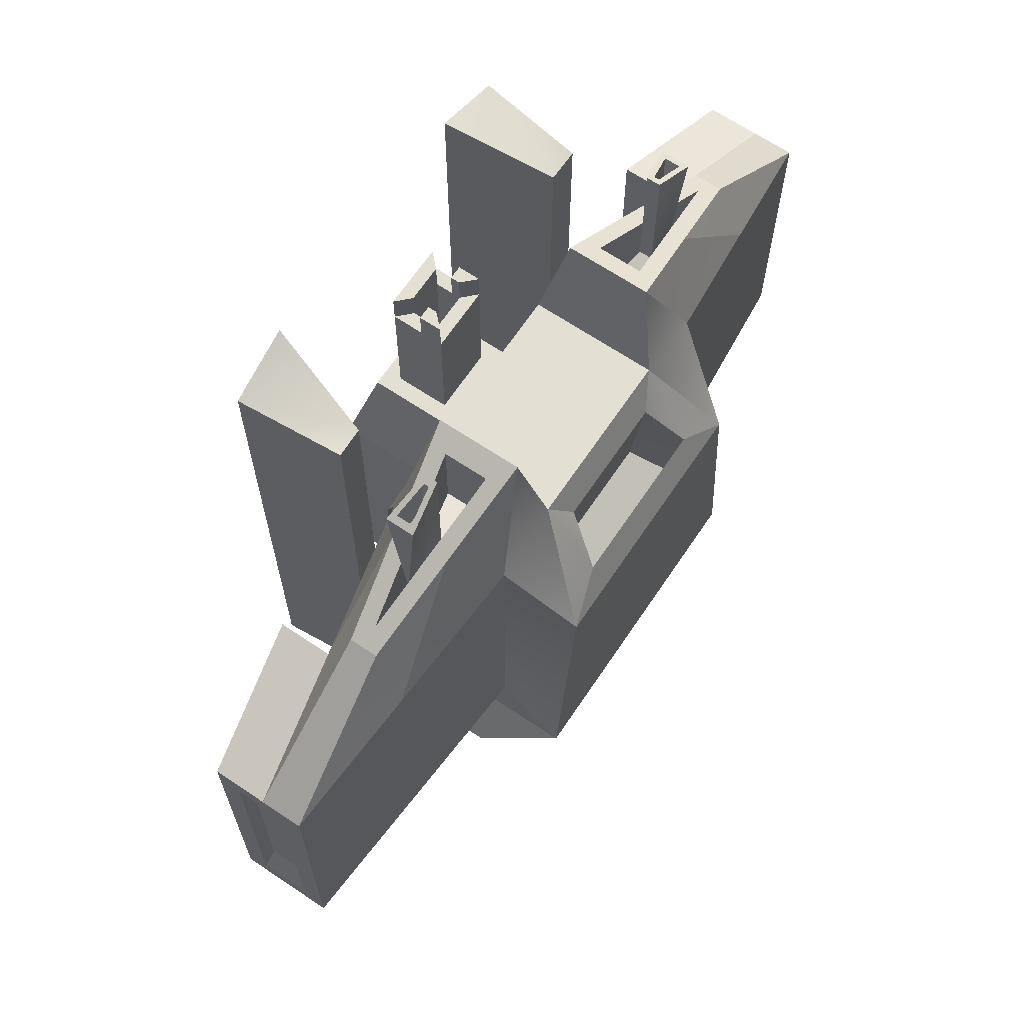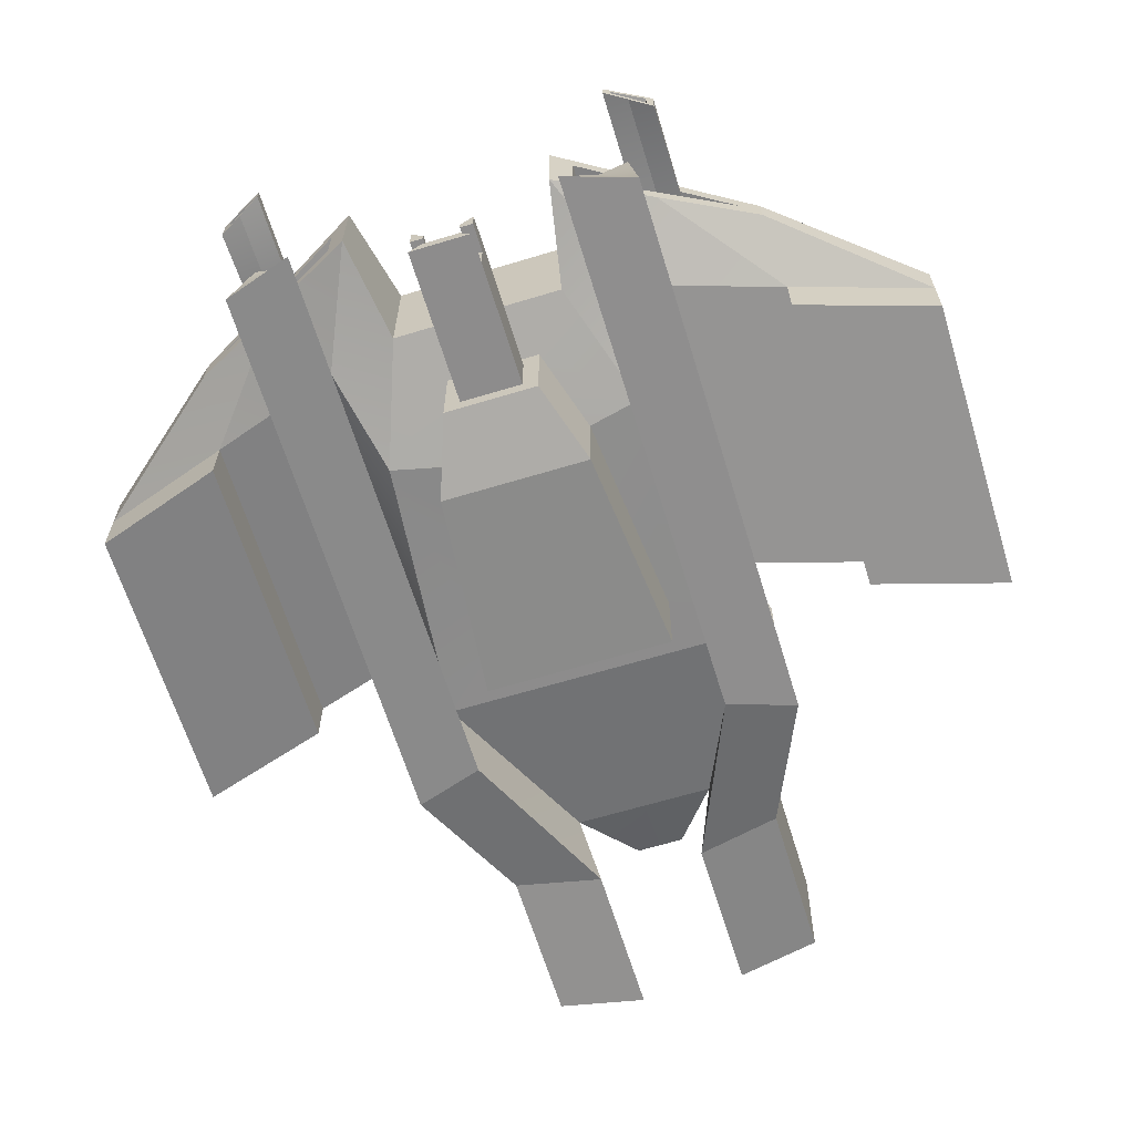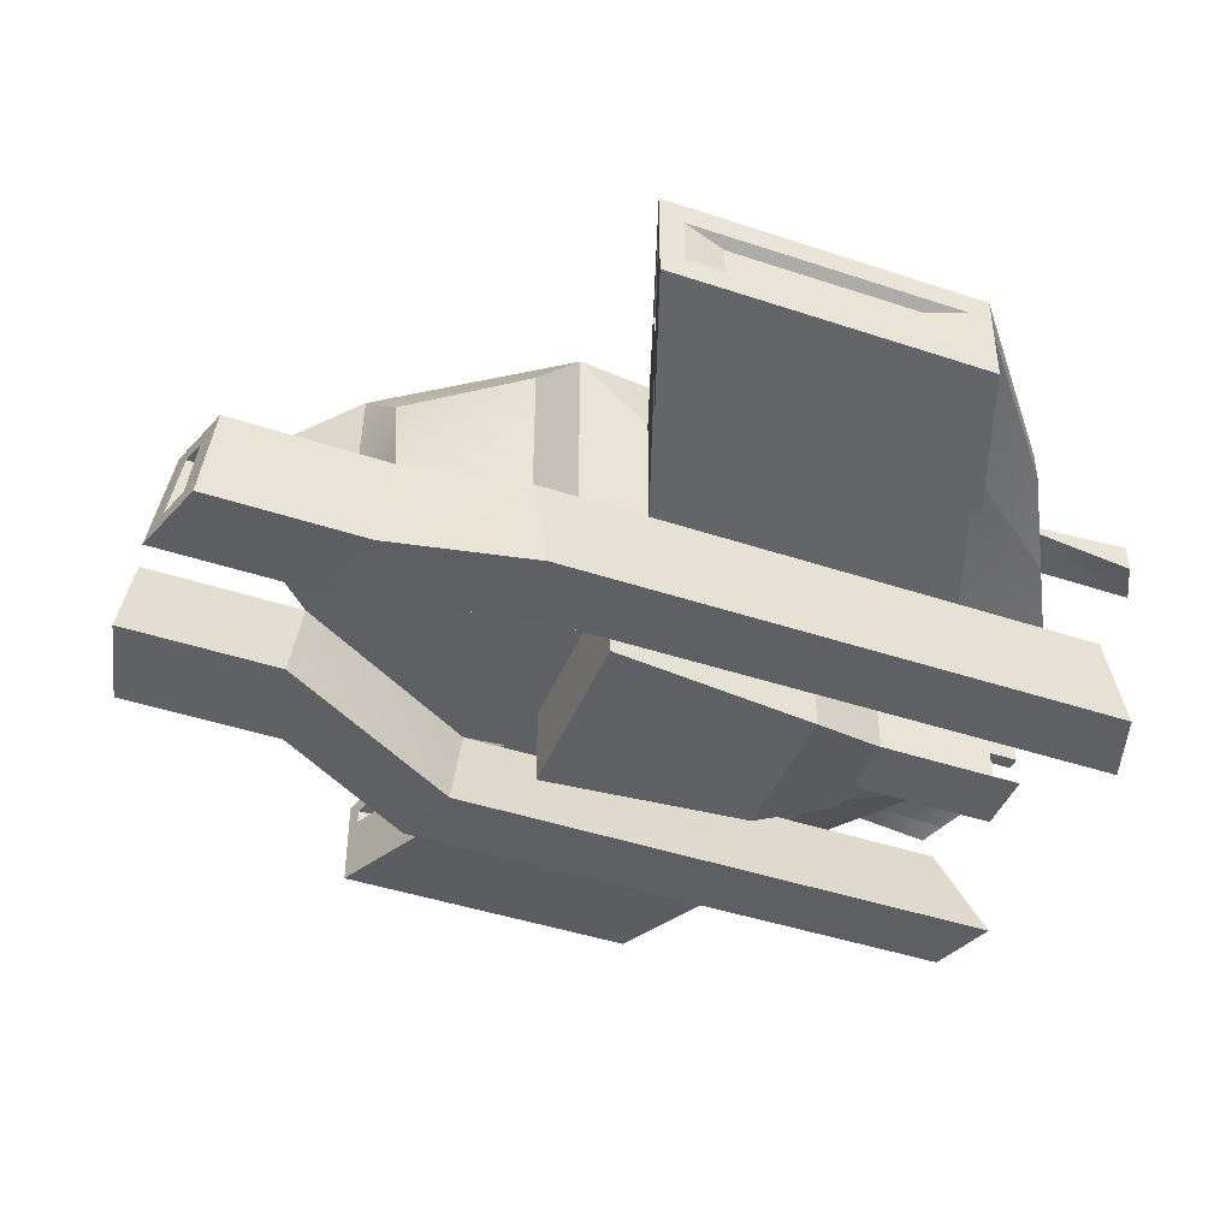
<metadata>
{"format":"obj","ext":"obj","renderer":"f3d","projection":"perspective","resolution":1024,"background":"white","views":[{"elev":66.8,"azim":123.9,"up":"+Z"},{"elev":-64.3,"azim":17.0,"up":"+Y"},{"elev":-43.5,"azim":-111.5,"up":"+Y"}]}
</metadata>
<code>
o CARFT_Cube.001
v 3.802 1.093 1.22
v 2.544 0.9173 2.766
v 3.739 0.7411 2.106
v 5.588 0.8294 0.5606
v -1e-06 -1.283 1.427
v 0.4013 -1.283 1.427
v 0.4013 -1.283 3.062
v -1e-06 -1.283 3.062
v 1.107 1.367 -5.388
v 0.9294 -0.2417 -5.388
v 0.3116 0.01203 -6.223
v 0.3729 1.11 -6.223
v 1.997 2.175 -2.998
v 2.382 1.184 -3.691
v 1.594 0.886 -5.145
v 0.9641 -0.668 0.4148
v 0.6063 -0.4163 1.427
v 0.6063 -0.9023 1.427
v 0.9641 -1.154 0.4148
v -1e-06 2.175 -2.998
v 0 1.367 -5.388
v 3.476 0.5593 2.252
v 3.476 0.566 2.252
v 3.476 0.566 1.138
v 3.476 0.5593 1.138
v 2.382 -0.6171 -3.691
v 1.833 -0.3192 -5.145
v 1.997 -0.6392 -2.998
v 1.648 -1.95 -3.239
v 0.6983 -1.466 -5.597
v 1.797 -1.561 -5.302
v 2.532 -1.923 -3.535
v 1.833 -0.3192 -7.198
v 0.9294 -0.2417 -7.441
v 1.199 -0.4999 -7.396
v 1.512 -0.5268 -7.312
v 1.512 -0.5268 -5.625
v 1.199 -0.4999 -5.71
v 1.055 -1.262 -7.526
v 1.055 -1.262 -5.84
v 0.6983 -1.466 -7.65
v 1.797 -1.561 -7.354
v 1.49 -1.299 -7.409
v 1.49 -1.299 -5.723
v 5.588 0.2959 0.5606
v 3.739 0.3842 2.106
v 5.588 0.2959 0.27
v 5.588 -0.08851 0.27
v 5.464 0.01367 -0.2493
v 5.464 0.2816 -0.2493
v 2.544 0.208 2.766
v 3.802 0.03264 1.22
v 2.544 0.422 2.766
v 2.544 0.422 1.652
v 3.802 0.03264 -2.788
v 5.588 0.2959 -3.448
v 5.588 -0.3792 -3.448
v 3.802 -0.6425 -2.788
v 3.802 1.093 -2.788
v 5.588 0.8294 -3.448
v 3.99 0.2619 -2.858
v 3.99 0.8634 -2.858
v 3.99 0.8634 -2.345
v 3.99 0.2619 -2.345
v 1.654 2.175 0.5606
v 2.016 1.356 1.88
v 2.016 1.356 -2.129
v 1.654 -0.6392 0.5606
v 2.016 -0.2306 -2.129
v 2.016 -0.2306 1.88
v 1.107 1.367 2.106
v 1.107 -0.2417 2.106
v 1.349 0.03176 3.425
v 1.349 1.094 3.425
v -1e-06 1.998 1
v 1.035 1.998 1
v -1e-06 2.175 0.5606
v 0.7988 1.544 1.667
v 1.035 1.972 -0.1061
v 0.7988 1.384 0.3072
v -1e-06 1.544 1.667
v -1e-06 1.384 0.3072
v 2.382 -0.6171 3.54
v 1.997 -0.6392 3.496
v 1.648 -1.95 3.992
v 2.532 -1.923 3.697
v 2.544 0.7033 2.766
v 1.613 0.2847 3.28
v 1.613 0.8406 3.28
v 1.613 0.8406 2.166
v 2.544 0.7033 1.652
v 1.613 0.2847 2.166
v 2.261 0.6474 2.434
v 2.261 0.4779 2.434
v 2.261 0.4779 4.159
v 2.261 0.6474 4.159
v 2.544 0.6055 2.278
v 2.544 0.6758 4.002
v 2.828 0.5616 2.121
v 2.544 0.5198 2.278
v 2.828 0.5637 2.121
v 2.343 0.5895 4.114
v 2.343 0.5272 4.114
v 2.446 0.5365 3.584
v 2.446 0.5668 3.584
v 2.828 0.3472 3.846
v 2.544 0.4126 4.002
v 2.828 0.7043 3.846
v 2.746 0.63 3.891
v 2.746 0.4344 3.891
v 2.544 0.6098 4.002
v 2.544 0.4808 4.002
v 2.544 0.5766 3.53
v 2.544 0.5139 3.53
v 2.643 0.4914 3.476
v 2.643 0.5864 3.476
v 1.225 -0.6392 -2.297
v -1e-06 -0.4163 1.427
v -1e-06 -0.2417 2.106
v -1e-06 -1.125 -2.297
v 1.225 -1.125 -2.297
v 1.225 -1.711 -2.297
v -1e-06 -1.711 -2.297
v -1e-06 -0.6392 -2.297
v -1e-06 -1.74 0.4148
v 0.9641 -1.74 0.4148
v 0.6063 -1.488 1.427
v -1e-06 -1.488 1.427
v -1e-06 -0.6214 1.427
v 0.4013 -0.6214 1.427
v 0.4013 -0.9023 1.427
v 0.2341 -1.116 3.062
v 0.2341 -0.9023 3.062
v 0.2341 -0.9023 1.464
v 0.2341 -1.116 1.464
v 0.4013 -0.6214 3.062
v 0.4013 -0.9023 3.062
v -1e-06 -0.7886 3.062
v 0.2341 -0.7886 3.062
v -1e-06 -0.6214 3.062
v 0.4013 -0.6214 3.434
v 0.4013 -0.9023 3.434
v 0.2341 -1.116 3.434
v 0.4013 -1.283 3.434
v -1e-06 -1.116 3.062
v -1e-06 -1.116 1.464
v 0.2341 -0.7886 1.464
v 0.2341 -0.7886 3.434
v 0.2341 -0.9023 3.434
v -1e-06 -1.283 3.434
v 5.4 0.47 -3.379
v 5.4 0.6553 -3.379
v 4.076 0.3681 -2.377
v 4.076 0.7572 -2.377
v 4.076 0.7572 -0.2334
v 4.076 0.3681 -0.2334
v 5.4 0.47 -2.866
v 5.4 0.6553 -2.866
v 5.314 0.5505 -2.834
v 5.314 0.5748 -2.834
v 5.314 0.5748 -0.6905
v 5.314 0.5505 -0.6905
v 0.000726 1.112 -6.222
v -0.000727 0.01374 -6.222
v 3.802 -0.6425 1.22
v 5.588 -0.3792 0.5606
v 5.588 0.2959 -3.157
v 5.588 0.5387 -3.157
v 5.464 0.4508 -2.638
v 5.464 0.2816 -2.638
v 0 -0.2417 -5.388
v -1e-06 -1.116 3.434
v -1e-06 -0.9023 1.464
v -1e-06 -0.7886 1.464
v -1e-06 -0.6392 -2.998
v -1e-06 1.972 -0.1061
v -1e-06 1.367 2.106
v 5.588 0.5387 0.27
v 5.588 -0.08851 -3.157
v 5.464 0.4508 -0.2493
v 5.464 0.01367 -2.638
v -3.802 1.093 1.22
v -5.588 0.8294 0.5606
v -3.739 0.7411 2.106
v -2.544 0.9173 2.766
v -1.107 1.367 -5.388
v -0.3729 1.11 -6.223
v -0.3116 0.01203 -6.223
v -0.9294 -0.2417 -5.388
v -1.594 0.886 -5.145
v -2.382 1.184 -3.691
v -1.997 2.175 -2.998
v -0.9641 -0.668 0.4148
v -0.9641 -1.154 0.4148
v -0.6063 -0.9023 1.427
v -0.6063 -0.4163 1.427
v -3.476 0.5593 2.252
v -3.476 0.5593 1.138
v -3.476 0.566 1.138
v -3.476 0.566 2.252
v -1.833 -0.3192 -5.145
v -2.382 -0.6171 -3.691
v -1.997 -0.6392 -2.998
v -1.648 -1.95 -3.239
v -2.532 -1.923 -3.535
v -1.797 -1.561 -5.302
v -0.6983 -1.466 -5.597
v -0.9294 -0.2417 -7.441
v -1.833 -0.3192 -7.198
v -1.199 -0.4999 -7.396
v -1.199 -0.4999 -5.71
v -1.512 -0.5268 -5.625
v -1.512 -0.5268 -7.312
v -1.055 -1.262 -7.526
v -1.055 -1.262 -5.84
v -1.797 -1.561 -7.354
v -0.6983 -1.466 -7.65
v -1.49 -1.299 -7.409
v -1.49 -1.299 -5.723
v -5.588 0.2959 0.5606
v -3.739 0.3842 2.106
v -5.588 0.2959 0.27
v -5.464 0.2816 -0.2493
v -5.464 0.01367 -0.2493
v -5.588 -0.08851 0.27
v -2.544 0.208 2.766
v -3.802 0.03264 1.22
v -2.544 0.422 2.766
v -2.544 0.422 1.652
v -3.802 0.03264 -2.788
v -3.802 -0.6425 -2.788
v -5.588 -0.3792 -3.448
v -5.588 0.2959 -3.448
v -3.802 1.093 -2.788
v -5.588 0.8294 -3.448
v -3.99 0.2619 -2.858
v -3.99 0.2619 -2.345
v -3.99 0.8634 -2.345
v -3.99 0.8634 -2.858
v -2.016 1.356 -2.129
v -2.016 1.356 1.88
v -1.654 2.175 0.5606
v -1.654 -0.6392 0.5606
v -2.016 -0.2306 1.88
v -2.016 -0.2306 -2.129
v -1.107 1.367 2.106
v -1.349 1.094 3.425
v -1.349 0.03176 3.425
v -1.107 -0.2417 2.106
v -1.035 1.998 1
v -0.7988 1.544 1.667
v -0.7988 1.384 0.3072
v -1.035 1.972 -0.1061
v -2.382 -0.6171 3.54
v -2.532 -1.923 3.697
v -1.648 -1.95 3.992
v -1.997 -0.6392 3.496
v -2.544 0.7033 2.766
v -1.613 0.2847 3.28
v -1.613 0.8406 3.28
v -2.544 0.7033 1.652
v -1.613 0.8406 2.166
v -1.613 0.2847 2.166
v -2.261 0.6474 2.434
v -2.261 0.6474 4.159
v -2.261 0.4779 4.159
v -2.261 0.4779 2.434
v -2.544 0.6055 2.278
v -2.544 0.6758 4.002
v -2.544 0.5198 2.278
v -2.828 0.5616 2.121
v -2.828 0.5637 2.121
v -2.343 0.5895 4.114
v -2.446 0.5668 3.584
v -2.446 0.5365 3.584
v -2.343 0.5272 4.114
v -2.544 0.4126 4.002
v -2.828 0.3472 3.846
v -2.828 0.7043 3.846
v -2.746 0.63 3.891
v -2.746 0.4344 3.891
v -2.544 0.6098 4.002
v -2.544 0.4808 4.002
v -2.544 0.5766 3.53
v -2.643 0.5864 3.476
v -2.643 0.4914 3.476
v -2.544 0.5139 3.53
v -1.225 -0.6392 -2.297
v -1.225 -1.125 -2.297
v -0.9641 -1.74 0.4148
v -0.6063 -1.488 1.427
v -1.225 -1.711 -2.297
v -0.4013 -0.6214 1.427
v -0.4013 -0.9023 1.427
v -0.4013 -1.283 1.427
v -0.2341 -1.116 3.062
v -0.2341 -1.116 1.464
v -0.2341 -0.9023 1.464
v -0.2341 -0.9023 3.062
v -0.4013 -0.9023 3.062
v -0.4013 -0.6214 3.062
v -0.4013 -1.283 3.062
v -0.4013 -0.9023 3.434
v -0.4013 -0.6214 3.434
v -0.4013 -1.283 3.434
v -0.2341 -1.116 3.434
v -0.2341 -0.7886 1.464
v -0.2341 -0.7886 3.062
v -0.2341 -0.7886 3.434
v -0.2341 -0.9023 3.434
v -5.4 0.47 -3.379
v -5.4 0.6553 -3.379
v -4.076 0.3681 -2.377
v -4.076 0.3681 -0.2334
v -4.076 0.7572 -0.2334
v -4.076 0.7572 -2.377
v -5.4 0.47 -2.866
v -5.4 0.6553 -2.866
v -5.314 0.5505 -2.834
v -5.314 0.5748 -2.834
v -5.314 0.5505 -0.6905
v -5.314 0.5748 -0.6905
v -0.000726 1.112 -6.222
v 0.000727 0.01374 -6.222
v -3.802 -0.6425 1.22
v -5.588 -0.3792 0.5606
v -5.588 0.2959 -3.157
v -5.464 0.2816 -2.638
v -5.464 0.4508 -2.638
v -5.588 0.5387 -3.157
v -5.588 0.5387 0.27
v -5.588 -0.08851 -3.157
v -5.464 0.4508 -0.2493
v -5.464 0.01367 -2.638
f 1 3 4
f 6 8 5
f 10 12 9
f 9 14 15
f 16 18 19
f 20 9 21
f 23 25 22
f 14 27 15
f 10 15 27
f 28 14 13
f 29 31 32
f 26 31 27
f 10 29 28
f 10 33 34
f 36 38 35
f 35 40 39
f 30 42 31
f 31 33 27
f 30 34 41
f 36 34 33
f 39 42 41
f 43 33 42
f 39 34 35
f 38 44 40
f 36 44 37
f 43 40 44
f 4 46 45
f 47 49 50
f 52 46 51
f 22 54 53
f 55 57 58
f 59 4 60
f 62 64 61
f 65 67 13
f 68 69 70
f 72 74 71
f 72 70 73
f 71 66 65
f 28 67 69
f 76 77 75
f 76 71 65
f 76 80 78
f 78 82 81
f 84 86 83
f 29 84 28
f 32 83 86
f 28 83 26
f 29 86 85
f 22 3 23
f 23 2 87
f 88 51 53
f 89 73 88
f 87 90 91
f 88 90 89
f 94 96 93
f 93 98 97
f 91 93 97
f 90 94 93
f 54 99 100
f 24 99 25
f 103 105 102
f 100 106 107
f 99 108 106
f 110 108 109
f 109 98 111
f 103 107 112
f 102 95 103
f 114 116 113
f 110 114 112
f 109 115 110
f 111 105 113
f 117 68 16
f 17 119 118
f 17 68 72
f 121 123 120
f 16 121 117
f 117 120 124
f 125 127 128
f 19 127 126
f 19 122 121
f 130 118 129
f 130 18 17
f 6 18 131
f 133 135 132
f 130 137 131
f 131 7 6
f 139 140 138
f 136 142 137
f 132 144 7
f 132 137 133
f 132 146 145
f 139 134 133
f 148 142 141
f 133 142 149
f 139 141 136
f 8 144 150
f 133 148 139
f 109 113 116
f 112 104 103
f 104 113 105
f 110 107 106
f 102 98 96
f 94 107 95
f 54 94 92
f 91 101 24
f 97 108 101
f 23 91 24
f 22 51 46
f 89 2 74
f 67 1 59
f 69 52 70
f 53 92 88
f 70 51 73
f 66 2 1
f 67 55 69
f 151 60 56
f 62 60 152
f 61 56 55
f 61 59 62
f 154 156 153
f 61 157 151
f 151 158 152
f 62 158 63
f 159 158 157
f 154 158 160
f 153 157 64
f 153 63 154
f 155 162 156
f 153 162 159
f 159 161 160
f 154 161 155
f 163 11 164
f 21 12 163
f 58 166 165
f 167 169 170
f 55 165 52
f 52 166 45
f 171 11 10
f 145 143 132
f 143 150 144
f 173 135 134
f 174 134 147
f 129 136 130
f 138 147 139
f 6 128 127
f 126 123 122
f 117 175 28
f 176 80 79
f 78 177 71
f 75 79 76
f 175 10 28
f 177 72 71
f 20 65 13
f 178 45 47
f 168 56 60
f 168 4 178
f 48 57 179
f 179 56 167
f 48 45 166
f 180 170 169
f 170 49 181
f 47 180 178
f 167 181 179
f 48 181 49
f 178 169 168
f 182 184 185
f 187 189 186
f 186 191 192
f 193 195 196
f 198 200 197
f 191 201 202
f 189 190 186
f 191 203 192
f 204 206 207
f 206 202 201
f 204 189 203
f 189 209 201
f 211 213 210
f 215 210 214
f 216 207 206
f 209 206 201
f 207 208 189
f 213 208 210
f 214 216 218
f 218 209 213
f 208 214 210
f 211 219 212
f 213 219 218
f 218 215 214
f 221 183 220
f 222 224 225
f 221 227 226
f 229 197 228
f 230 232 233
f 234 183 182
f 237 239 236
f 240 242 192
f 243 245 203
f 247 249 246
f 249 244 243
f 241 246 242
f 203 240 192
f 250 246 251
f 252 250 251
f 255 257 254
f 257 204 203
f 205 254 202
f 254 203 202
f 204 255 205
f 184 197 200
f 185 200 258
f 226 259 228
f 248 260 259
f 258 262 260
f 262 259 260
f 265 267 264
f 269 264 268
f 261 264 262
f 262 267 263
f 229 271 198
f 271 199 198
f 274 276 273
f 270 278 271
f 271 279 272
f 279 281 280
f 269 280 282
f 277 276 283
f 266 273 276
f 285 287 284
f 287 281 283
f 286 280 281
f 282 274 273
f 243 288 193
f 196 243 193
f 289 193 288
f 194 291 195
f 292 194 289
f 293 195 294
f 195 295 294
f 297 299 296
f 300 293 294
f 302 294 295
f 303 301 300
f 305 296 302
f 300 296 299
f 298 308 299
f 309 303 310
f 299 303 300
f 304 308 301
f 309 299 308
f 280 284 282
f 275 283 276
f 284 275 274
f 281 277 283
f 273 269 282
f 267 277 270
f 267 229 263
f 272 261 199
f 279 268 272
f 200 261 258
f 197 226 228
f 260 185 258
f 240 182 241
f 227 245 244
f 263 228 259
f 226 244 248
f 241 185 247
f 230 240 245
f 311 235 312
f 235 239 312
f 236 233 311
f 234 236 239
f 314 316 313
f 317 236 311
f 318 311 312
f 239 318 312
f 319 318 320
f 318 316 320
f 313 317 319
f 238 313 316
f 321 315 314
f 321 313 319
f 322 319 320
f 316 322 320
f 323 188 187
f 326 231 325
f 327 329 330
f 325 230 227
f 326 227 220
f 220 331 222
f 330 233 327
f 183 330 331
f 232 225 332
f 233 332 327
f 225 220 222
f 328 333 329
f 328 224 223
f 333 222 331
f 334 327 332
f 225 334 332
f 329 331 330
f 8 295 5
f 20 186 192
f 77 250 75
f 82 251 81
f 119 196 118
f 123 289 120
f 120 288 124
f 125 291 290
f 118 293 129
f 140 308 138
f 146 296 145
f 8 305 302
f 21 187 186
f 188 171 189
f 306 145 296
f 306 150 172
f 297 173 298
f 298 174 307
f 301 129 293
f 307 138 308
f 295 128 5
f 290 123 125
f 288 175 124
f 252 176 253
f 251 177 81
f 253 75 250
f 189 175 203
f 249 177 246
f 242 20 192
f 1 2 3
f 6 7 8
f 10 11 12
f 9 13 14
f 16 17 18
f 20 13 9
f 23 24 25
f 14 26 27
f 10 9 15
f 28 26 14
f 29 30 31
f 26 32 31
f 10 30 29
f 10 27 33
f 36 37 38
f 35 38 40
f 30 41 42
f 31 42 33
f 30 10 34
f 36 35 34
f 39 43 42
f 43 36 33
f 39 41 34
f 38 37 44
f 36 43 44
f 43 39 40
f 4 3 46
f 47 48 49
f 52 45 46
f 22 25 54
f 55 56 57
f 59 1 4
f 62 63 64
f 65 66 67
f 68 28 69
f 72 73 74
f 72 68 70
f 71 74 66
f 28 13 67
f 76 65 77
f 76 78 71
f 76 79 80
f 78 80 82
f 84 85 86
f 29 85 84
f 32 26 83
f 28 84 83
f 29 32 86
f 22 46 3
f 23 3 2
f 88 73 51
f 89 74 73
f 87 89 90
f 88 92 90
f 94 95 96
f 93 96 98
f 91 90 93
f 90 92 94
f 54 25 99
f 24 101 99
f 103 104 105
f 100 99 106
f 99 101 108
f 110 106 108
f 109 108 98
f 103 95 107
f 102 96 95
f 114 115 116
f 110 115 114
f 109 116 115
f 111 102 105
f 117 28 68
f 17 72 119
f 17 16 68
f 121 122 123
f 16 19 121
f 117 121 120
f 125 126 127
f 19 18 127
f 19 126 122
f 130 17 118
f 130 131 18
f 6 127 18
f 133 134 135
f 130 136 137
f 131 137 7
f 139 136 140
f 136 141 142
f 132 143 144
f 132 7 137
f 132 135 146
f 139 147 134
f 148 149 142
f 133 137 142
f 139 148 141
f 8 7 144
f 133 149 148
f 109 111 113
f 112 114 104
f 104 114 113
f 110 112 107
f 102 111 98
f 94 100 107
f 54 100 94
f 91 97 101
f 97 98 108
f 23 87 91
f 22 53 51
f 89 87 2
f 67 66 1
f 69 55 52
f 53 54 92
f 70 52 51
f 66 74 2
f 67 59 55
f 151 152 60
f 62 59 60
f 61 151 56
f 61 55 59
f 154 155 156
f 61 64 157
f 151 157 158
f 62 152 158
f 159 160 158
f 154 63 158
f 153 159 157
f 153 64 63
f 155 161 162
f 153 156 162
f 159 162 161
f 154 160 161
f 163 12 11
f 21 9 12
f 58 57 166
f 167 168 169
f 55 58 165
f 52 165 166
f 171 164 11
f 145 172 143
f 143 172 150
f 173 146 135
f 174 173 134
f 129 140 136
f 138 174 147
f 6 5 128
f 126 125 123
f 117 124 175
f 176 82 80
f 78 81 177
f 75 176 79
f 175 171 10
f 177 119 72
f 20 77 65
f 178 4 45
f 168 167 56
f 168 60 4
f 48 166 57
f 179 57 56
f 48 47 45
f 180 50 170
f 170 50 49
f 47 50 180
f 167 170 181
f 48 179 181
f 178 180 169
f 182 183 184
f 187 188 189
f 186 190 191
f 193 194 195
f 198 199 200
f 191 190 201
f 189 201 190
f 191 202 203
f 204 205 206
f 206 205 202
f 204 207 189
f 189 208 209
f 211 212 213
f 215 211 210
f 216 217 207
f 209 216 206
f 207 217 208
f 213 209 208
f 214 217 216
f 218 216 209
f 208 217 214
f 211 215 219
f 213 212 219
f 218 219 215
f 221 184 183
f 222 223 224
f 221 220 227
f 229 198 197
f 230 231 232
f 234 235 183
f 237 238 239
f 240 241 242
f 243 244 245
f 247 248 249
f 249 248 244
f 241 247 246
f 203 245 240
f 250 242 246
f 252 253 250
f 255 256 257
f 257 256 204
f 205 255 254
f 254 257 203
f 204 256 255
f 184 221 197
f 185 184 200
f 226 248 259
f 248 247 260
f 258 261 262
f 262 263 259
f 265 266 267
f 269 265 264
f 261 268 264
f 262 264 267
f 229 270 271
f 271 272 199
f 274 275 276
f 270 277 278
f 271 278 279
f 279 278 281
f 269 279 280
f 277 266 276
f 266 265 273
f 285 286 287
f 287 286 281
f 286 285 280
f 282 284 274
f 243 203 288
f 196 249 243
f 289 194 193
f 194 290 291
f 292 290 194
f 293 196 195
f 195 291 295
f 297 298 299
f 300 301 293
f 302 300 294
f 303 304 301
f 305 306 296
f 300 302 296
f 298 307 308
f 309 304 303
f 299 310 303
f 304 309 308
f 309 310 299
f 280 285 284
f 275 287 283
f 284 287 275
f 281 278 277
f 273 265 269
f 267 266 277
f 267 270 229
f 272 268 261
f 279 269 268
f 200 199 261
f 197 221 226
f 260 247 185
f 240 234 182
f 227 230 245
f 263 229 228
f 226 227 244
f 241 182 185
f 230 234 240
f 311 233 235
f 235 234 239
f 236 230 233
f 234 230 236
f 314 315 316
f 317 237 236
f 318 317 311
f 239 238 318
f 319 317 318
f 318 238 316
f 313 237 317
f 238 237 313
f 321 322 315
f 321 314 313
f 322 321 319
f 316 315 322
f 323 324 188
f 326 232 231
f 327 328 329
f 325 231 230
f 326 325 227
f 220 183 331
f 330 235 233
f 183 235 330
f 232 326 225
f 233 232 332
f 225 326 220
f 328 223 333
f 328 334 224
f 333 223 222
f 334 328 327
f 225 224 334
f 329 333 331
f 8 302 295
f 20 21 186
f 77 242 250
f 82 252 251
f 119 249 196
f 123 292 289
f 120 289 288
f 125 128 291
f 118 196 293
f 140 301 308
f 146 297 296
f 8 150 305
f 21 323 187
f 188 324 171
f 306 172 145
f 306 305 150
f 297 146 173
f 298 173 174
f 301 140 129
f 307 174 138
f 295 291 128
f 290 292 123
f 288 203 175
f 252 82 176
f 251 246 177
f 253 176 75
f 189 171 175
f 249 119 177
f 242 77 20

</code>
